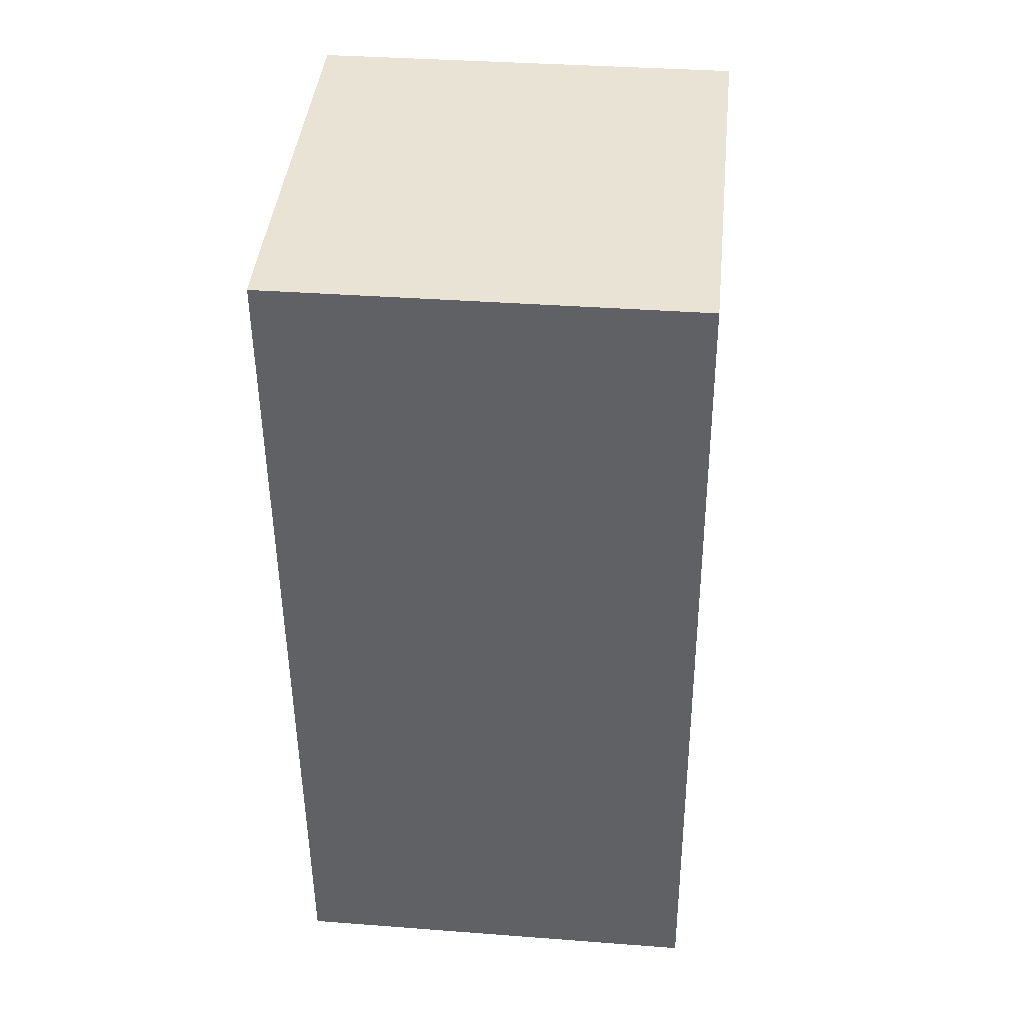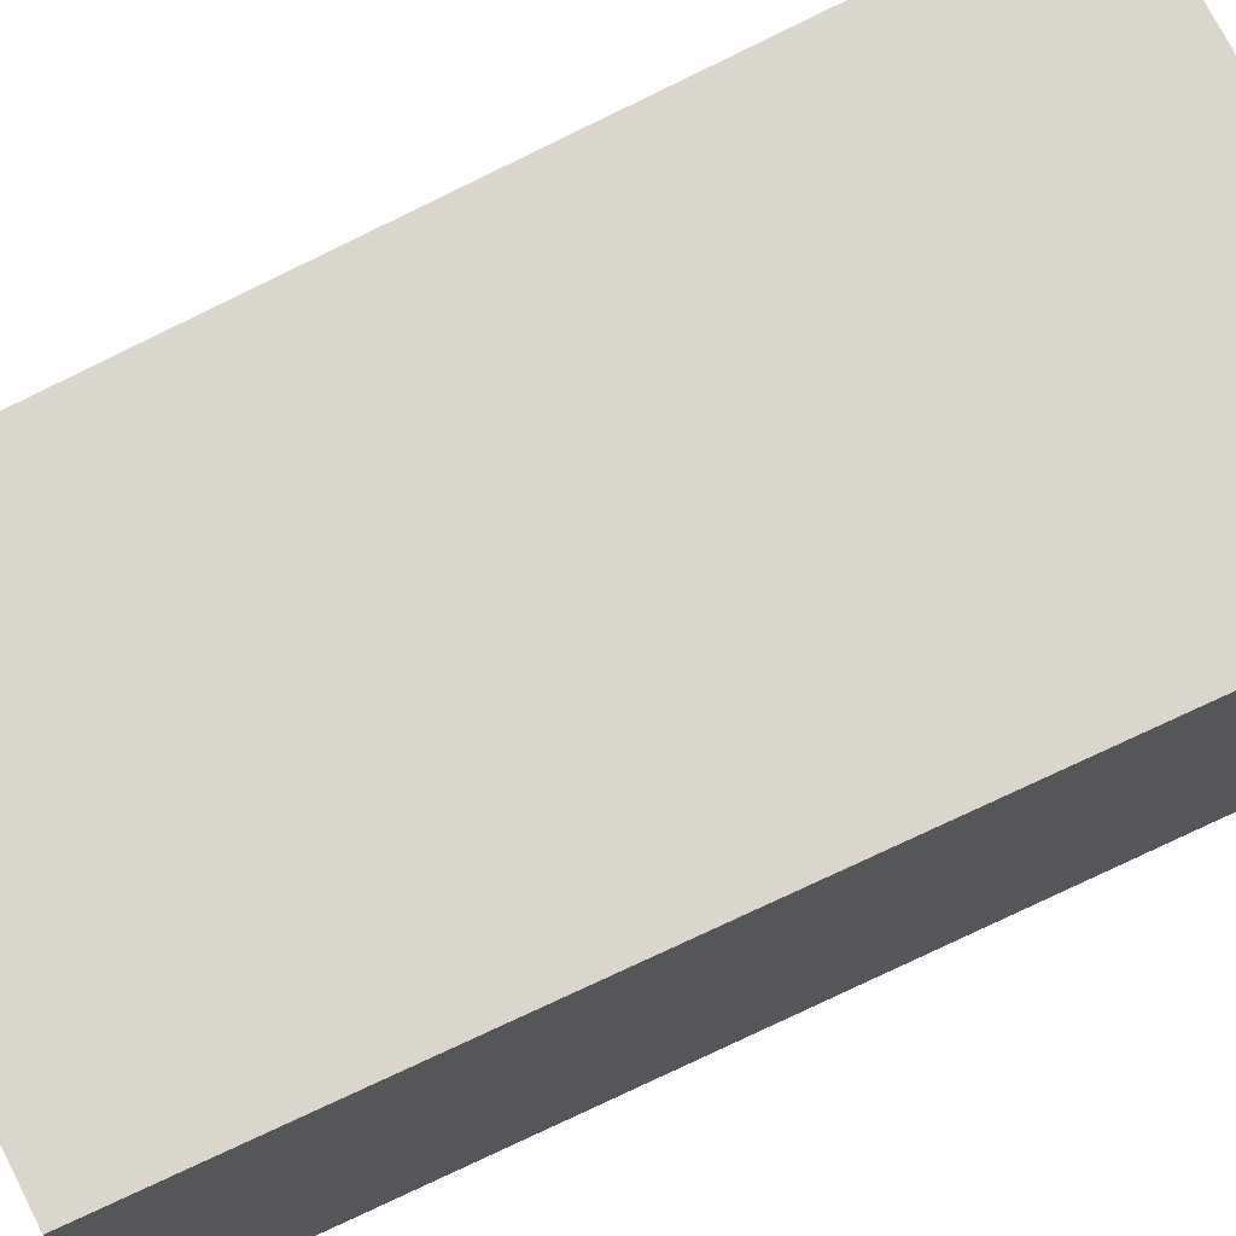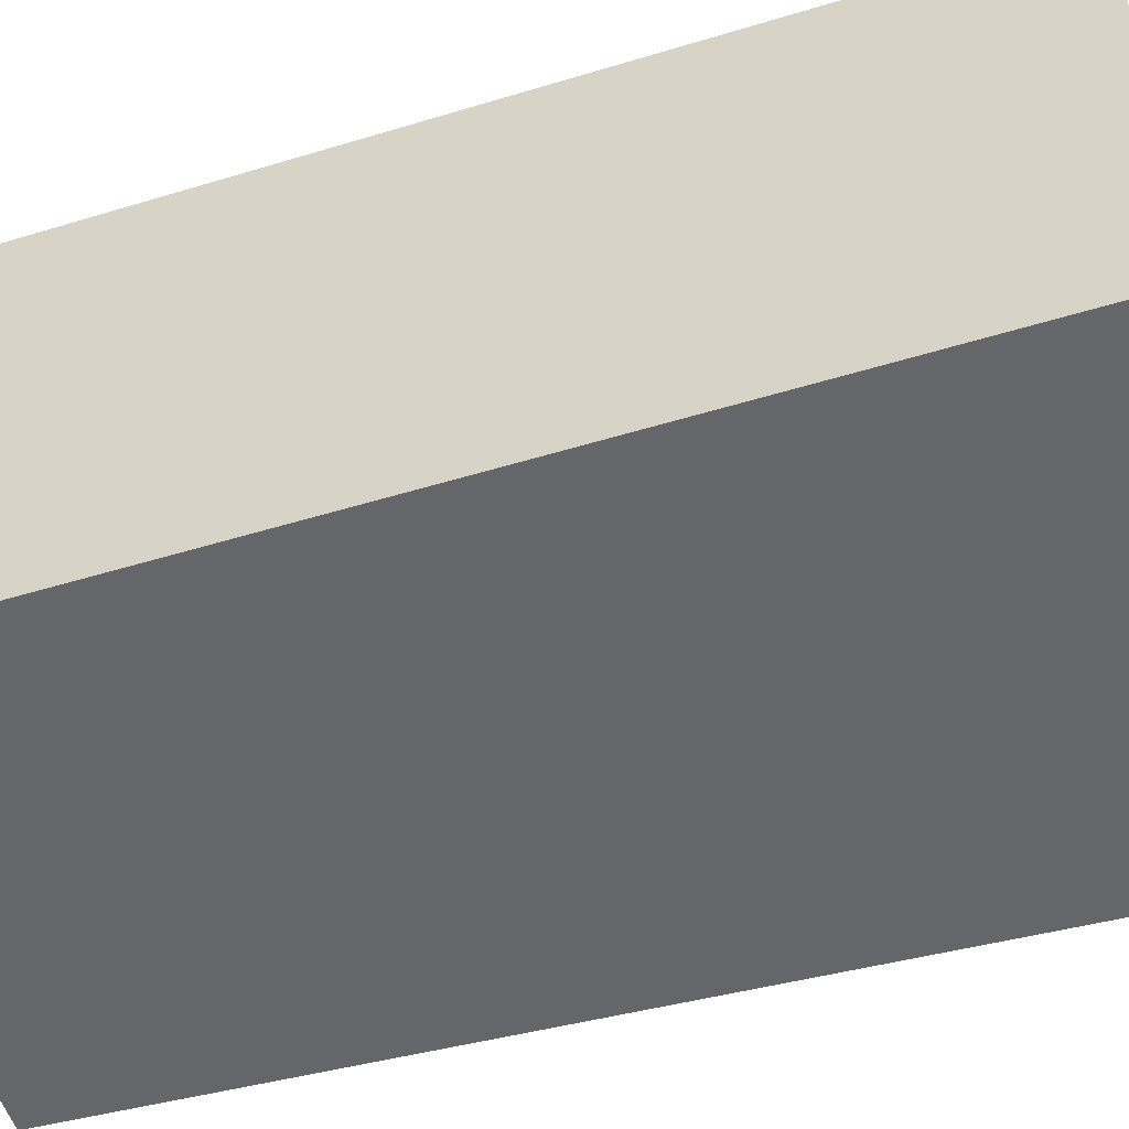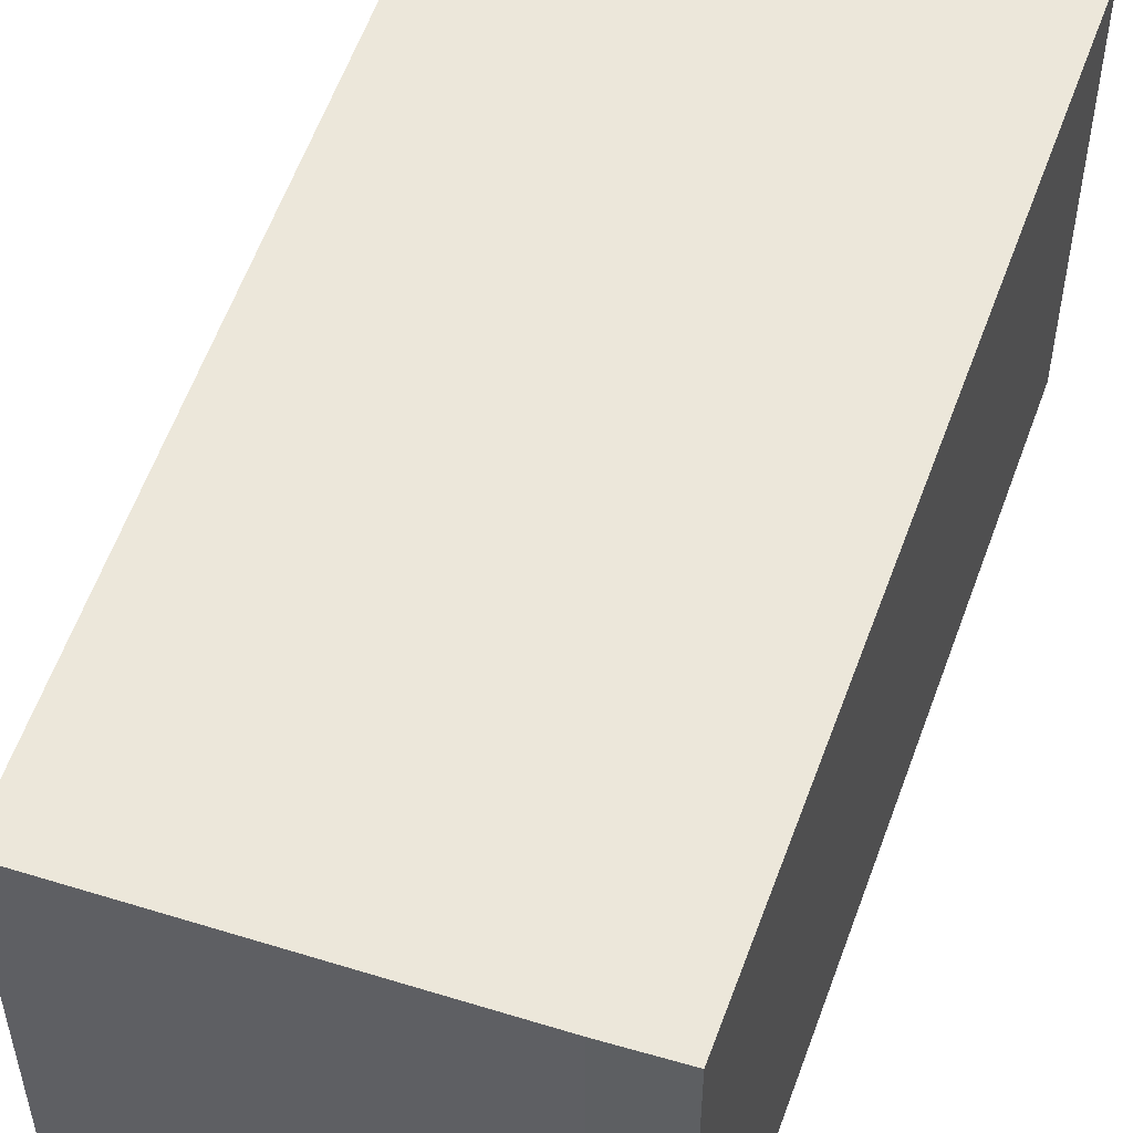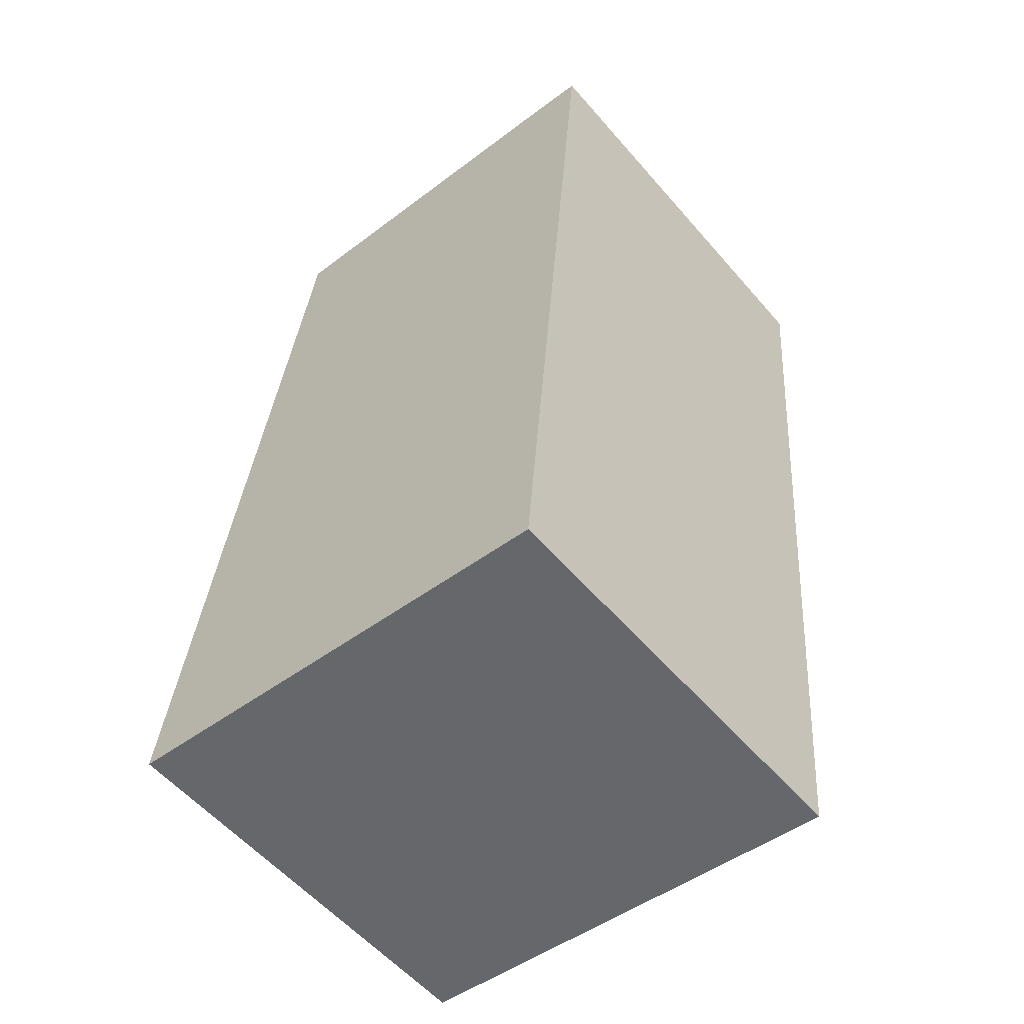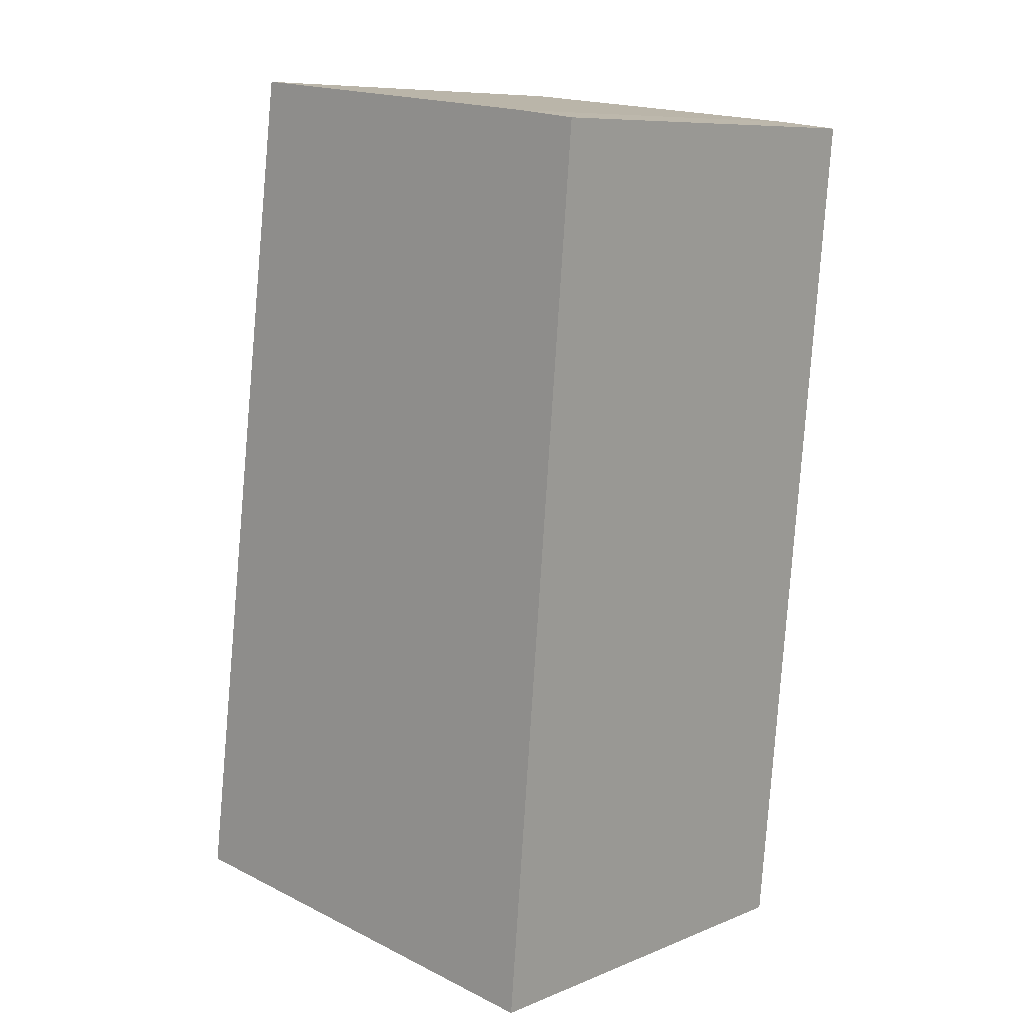
<metadata>
{"format":"obj","ext":"obj","renderer":"f3d","projection":"perspective","resolution":1024,"background":"white","views":[{"elev":35.2,"azim":95.8,"up":"+Z"},{"elev":73.6,"azim":70.1,"up":"+Y"},{"elev":-51.9,"azim":113.2,"up":"+Y"},{"elev":52.5,"azim":24.7,"up":"+Y"},{"elev":-56.9,"azim":40.3,"up":"+Z"},{"elev":8.9,"azim":43.2,"up":"+Z"}]}
</metadata>
<code>
v  0.511 5.699 3.681
v  0.192 5.699 -0.022
v  0 5.699 3.49e-16
v  1.655 5.699 11.93
v  0.701 5.699 -0.081
v  1.92 5.699 11.9
v  5.465 5.699 11.51
v  6.351 5.699 -0.73
v  6.511 5.699 11.39
v  7.385 5.699 11.28
v  0 0 0
v  0.511 -2.254e-16 3.681
v  1.655 -7.304e-16 11.93
v  1.92 -7.287e-16 11.9
v  5.465 -7.048e-16 11.51
v  6.511 -6.977e-16 11.39
v  7.385 -6.906e-16 11.28
v  6.351 4.47e-17 -0.73
v  0.701 4.96e-18 -0.081
v  0.192 1.347e-18 -0.022
g defaultobject
f 1 2 3
f 2 1 4
f 2 4 5
f 5 4 6
f 5 6 7
f 5 7 8
f 8 7 9
f 8 9 10
f 11 1 3
f 1 11 4
f 4 11 12
f 4 12 13
f 13 6 4
f 6 13 7
f 7 13 9
f 9 13 14
f 9 14 15
f 9 15 16
f 16 10 9
f 10 16 17
f 17 8 10
f 8 17 18
f 18 5 8
f 5 18 19
f 5 19 2
f 2 19 3
f 3 19 20
f 3 20 11
f 12 14 13
f 14 12 15
f 15 12 16
f 16 12 17
f 17 12 18
f 18 12 20
f 20 12 11
f 18 20 19

</code>
